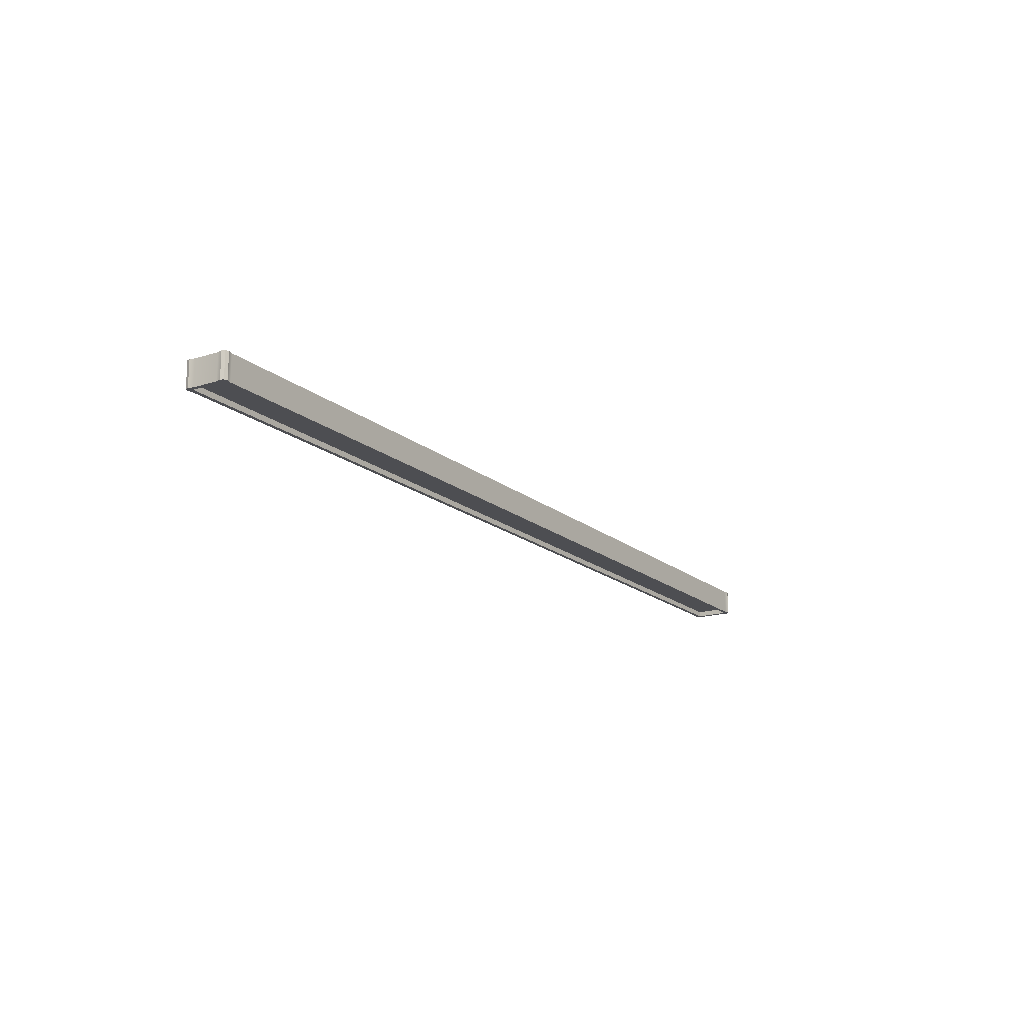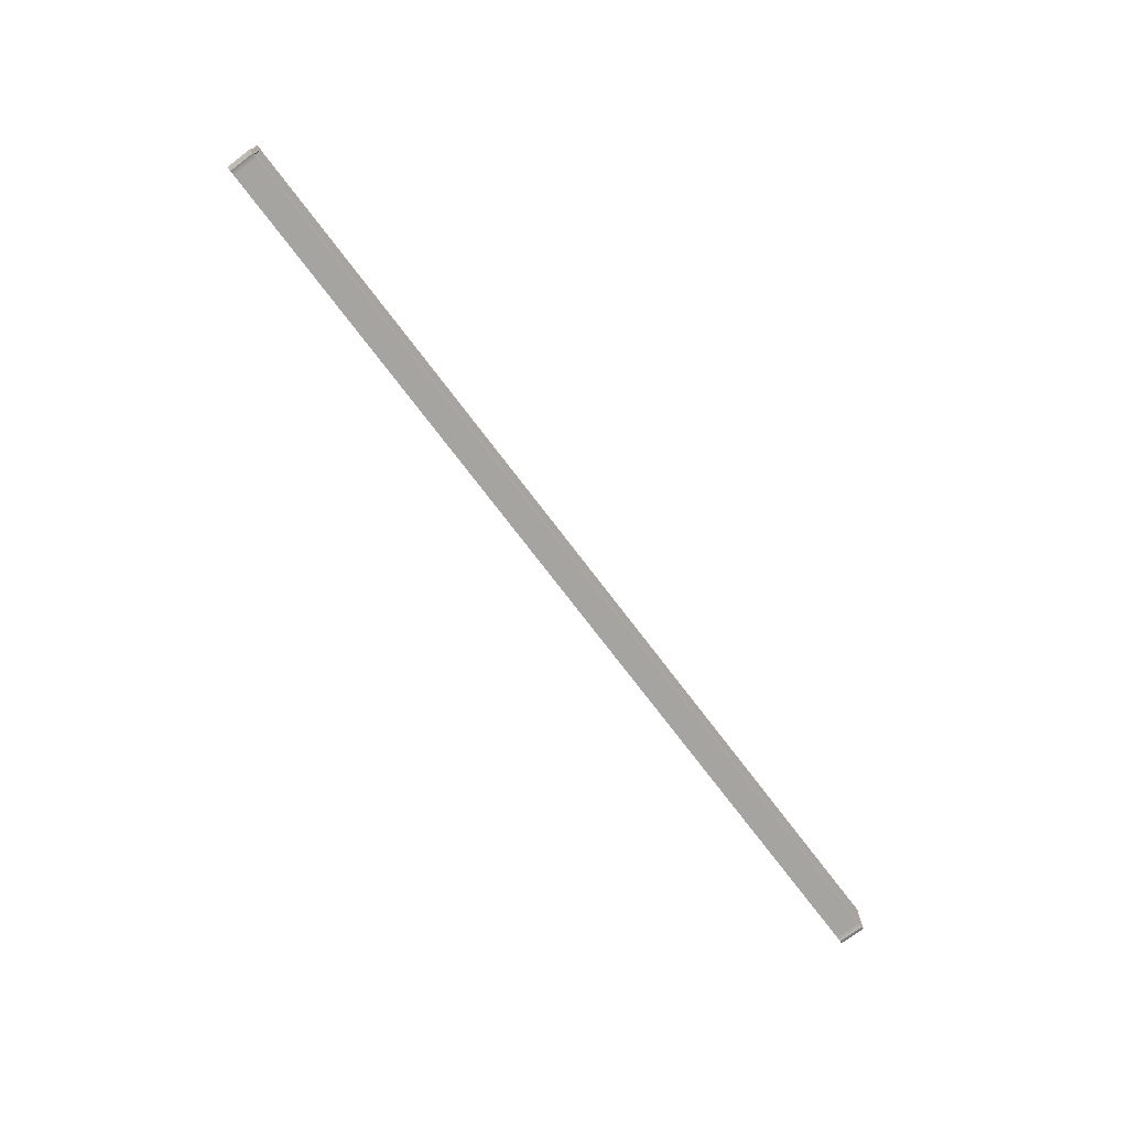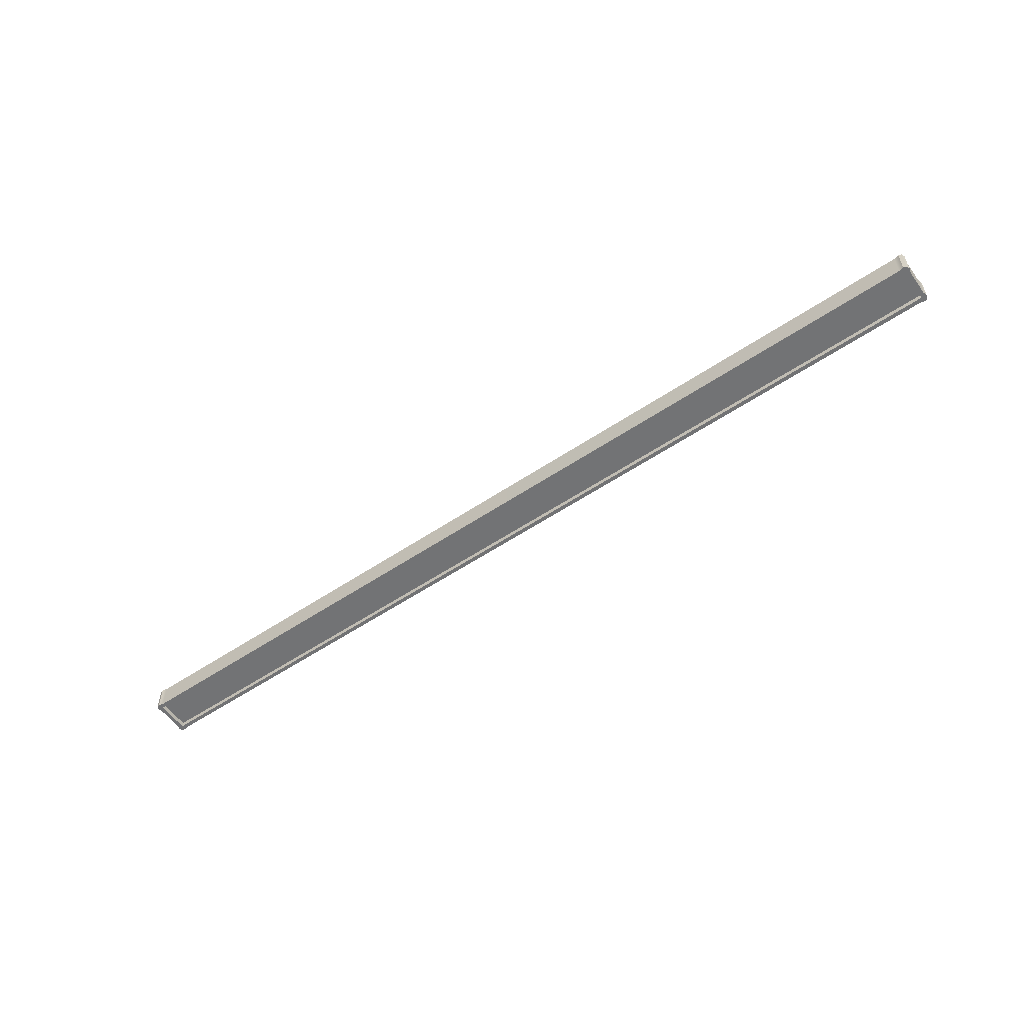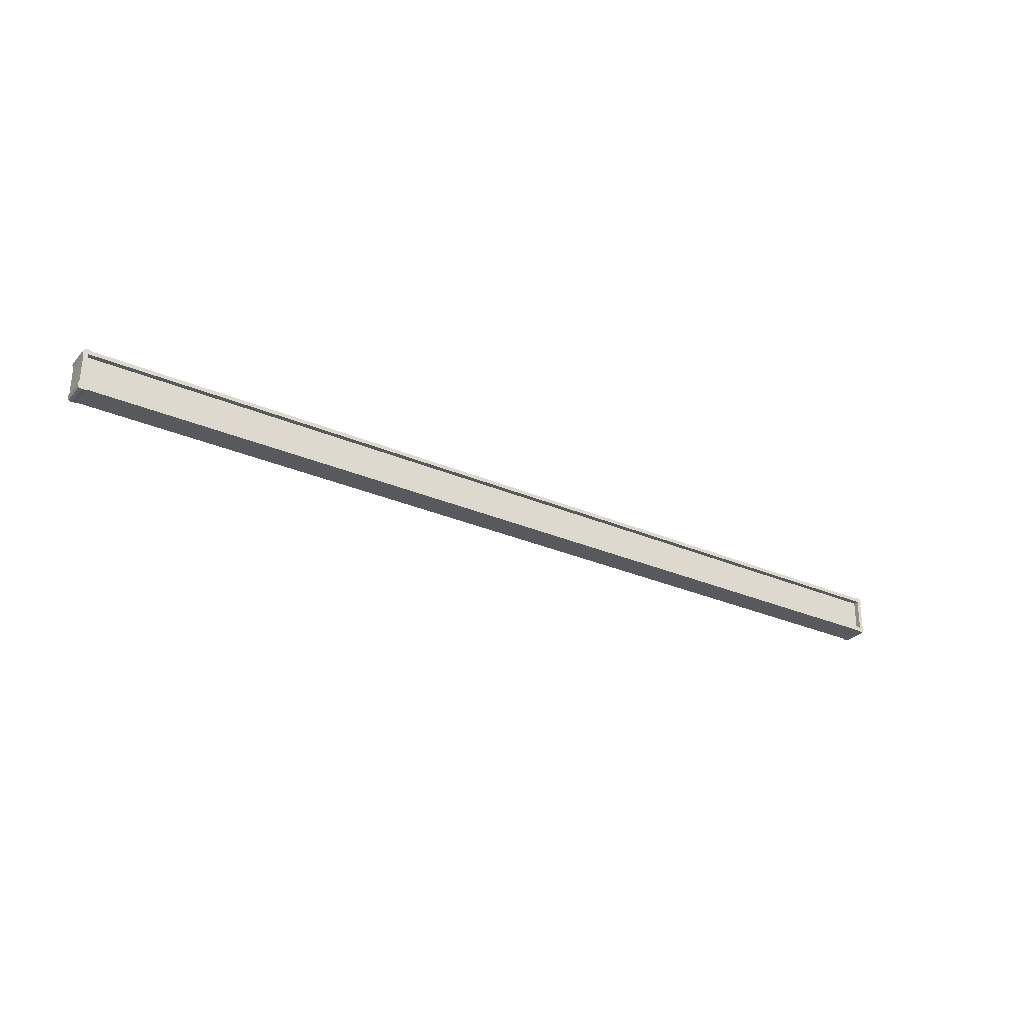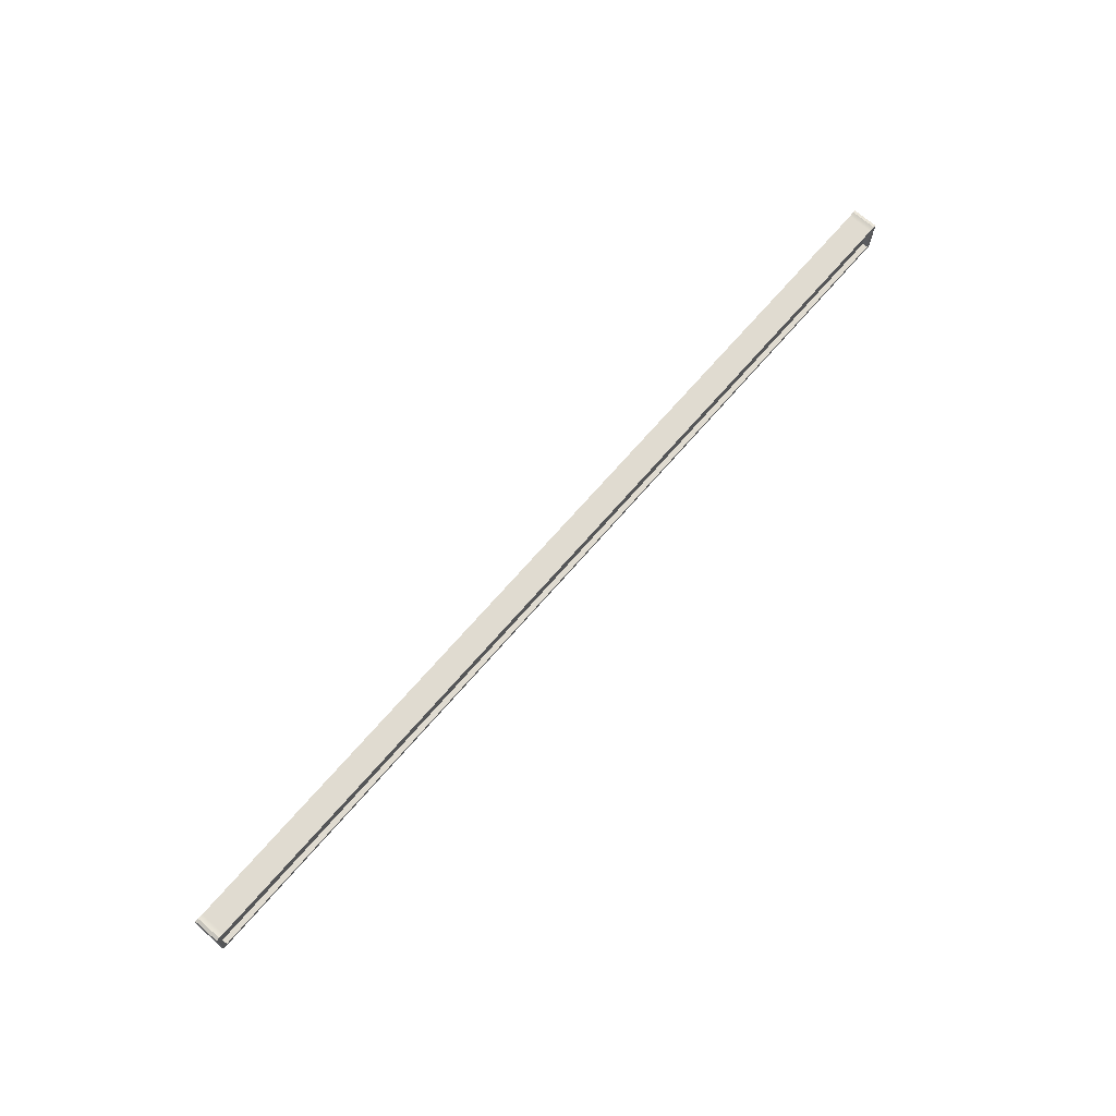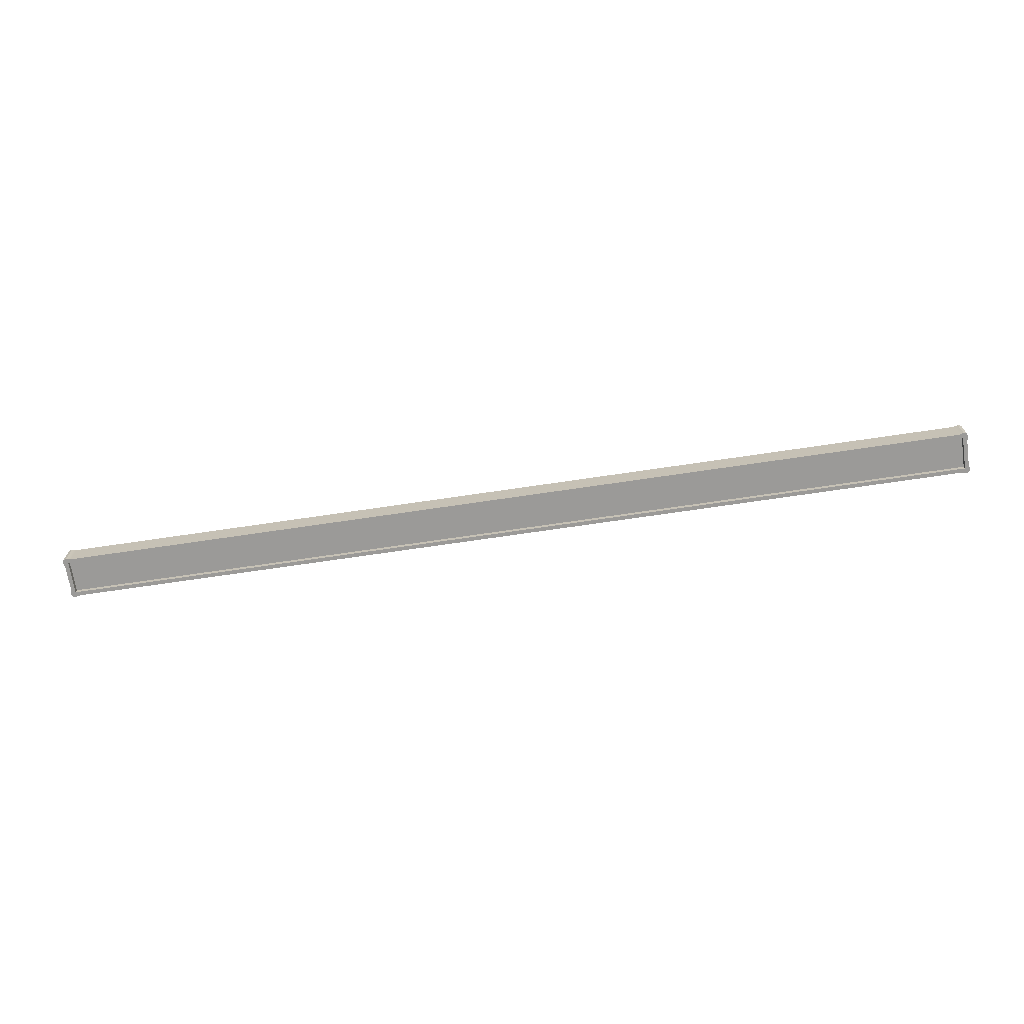
<metadata>
{"format":"obj","ext":"obj","renderer":"f3d","projection":"perspective","resolution":1024,"background":"white","views":[{"elev":-17.2,"azim":122.8,"up":"+Y"},{"elev":-73.2,"azim":-52.9,"up":"+Z"},{"elev":-55.7,"azim":-144.4,"up":"+Y"},{"elev":-29.0,"azim":-32.6,"up":"+Z"},{"elev":70.2,"azim":-49.1,"up":"+Z"},{"elev":-69.3,"azim":-171.2,"up":"+Y"}]}
</metadata>
<code>
g default
v 5.346 9.772 -4.723
v 5.346 9.772 -4.56
v 0.7564 9.772 -4.536
v 0.7556 9.772 -4.699
v 5.346 9.798 -4.723
v 5.346 9.798 -4.56
v 0.7564 9.798 -4.536
v 0.7556 9.798 -4.699
v 0.7357 9.806 -4.679
v 0.7294 9.806 -4.703
v 0.7348 9.806 -4.72
v 0.751 9.806 -4.725
v 0.7755 9.806 -4.719
v 0.7755 9.899 -4.719
v 0.751 9.899 -4.725
v 0.7348 9.899 -4.72
v 0.7294 9.899 -4.703
v 0.7357 9.899 -4.679
v 0.7765 9.806 -4.516
v 0.7521 9.806 -4.51
v 0.7358 9.806 -4.515
v 0.7303 9.806 -4.531
v 0.7363 9.806 -4.556
v 0.7765 9.899 -4.516
v 0.7363 9.899 -4.556
v 0.7303 9.899 -4.531
v 0.7358 9.899 -4.515
v 0.7521 9.899 -4.51
v 5.372 9.899 -4.728
v 5.366 9.899 -4.744
v 5.35 9.899 -4.749
v 5.325 9.899 -4.743
v 5.366 9.899 -4.703
v 5.325 9.806 -4.743
v 5.35 9.806 -4.749
v 5.366 9.806 -4.744
v 5.372 9.806 -4.728
v 5.366 9.806 -4.703
v 5.351 9.899 -4.534
v 5.367 9.899 -4.539
v 5.373 9.899 -4.555
v 5.366 9.899 -4.58
v 5.327 9.899 -4.54
v 5.366 9.806 -4.58
v 5.373 9.806 -4.555
v 5.367 9.806 -4.539
v 5.351 9.806 -4.534
v 5.327 9.806 -4.54
v 5.325 9.772 -4.743
v 5.35 9.772 -4.749
v 5.366 9.772 -4.744
v 5.372 9.772 -4.728
v 5.366 9.772 -4.703
v 5.366 9.772 -4.58
v 5.373 9.772 -4.555
v 5.367 9.772 -4.539
v 5.351 9.772 -4.534
v 5.327 9.772 -4.54
v 0.7765 9.772 -4.516
v 0.7521 9.772 -4.51
v 0.7358 9.772 -4.515
v 0.7303 9.772 -4.531
v 0.7363 9.772 -4.556
v 0.7357 9.772 -4.679
v 0.7294 9.772 -4.703
v 0.7348 9.772 -4.72
v 0.751 9.772 -4.725
v 0.7755 9.772 -4.719
g LIGHT_R SHOWER_LIGHTS
f 5 6 7 8
f 1 2 6 5
f 2 3 7 6
f 3 4 8 7
f 4 1 5 8
f 1 53 54 2
f 2 58 59 3
f 3 63 64 4
f 4 68 49 1
f 13 12 15 14
f 12 11 16 15
f 11 10 17 16
f 10 9 18 17
f 23 22 26 25
f 22 21 27 26
f 21 20 28 27
f 20 19 24 28
f 32 31 35 34
f 31 30 36 35
f 30 29 37 36
f 29 33 38 37
f 42 41 45 44
f 41 40 46 45
f 40 39 47 46
f 39 43 48 47
f 9 23 25 18
f 38 33 42 44
f 19 48 43 24
f 34 13 14 32
f 38 44 54 53
f 48 19 59 58
f 23 9 64 63
f 13 34 49 68
f 1 49 50
f 1 50 51
f 1 51 52
f 1 52 53
f 2 54 55
f 2 55 56
f 2 56 57
f 2 57 58
f 3 59 60
f 3 60 61
f 3 61 62
f 3 62 63
f 4 64 65
f 4 65 66
f 4 66 67
f 4 67 68
f 12 13 68 67
f 11 12 67 66
f 9 10 65 64
f 10 11 66 65
f 22 23 63 62
f 21 22 62 61
f 19 20 60 59
f 20 21 61 60
f 37 38 53 52
f 36 37 52 51
f 34 35 50 49
f 35 36 51 50
f 47 48 58 57
f 46 47 57 56
f 44 45 55 54
f 45 46 56 55

</code>
